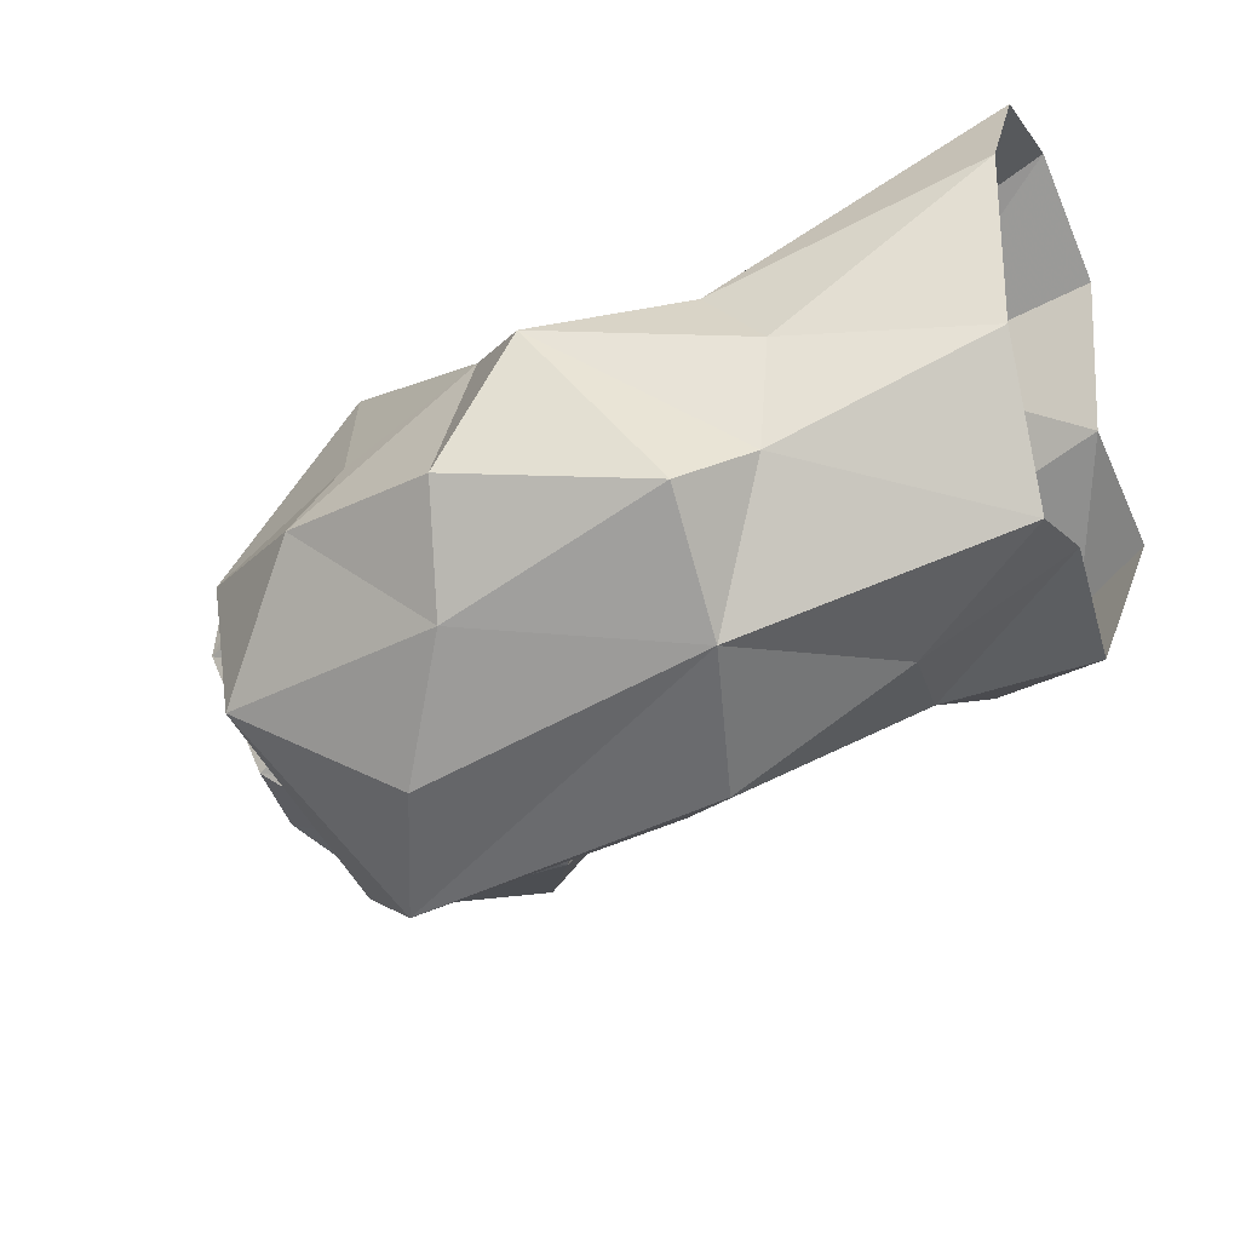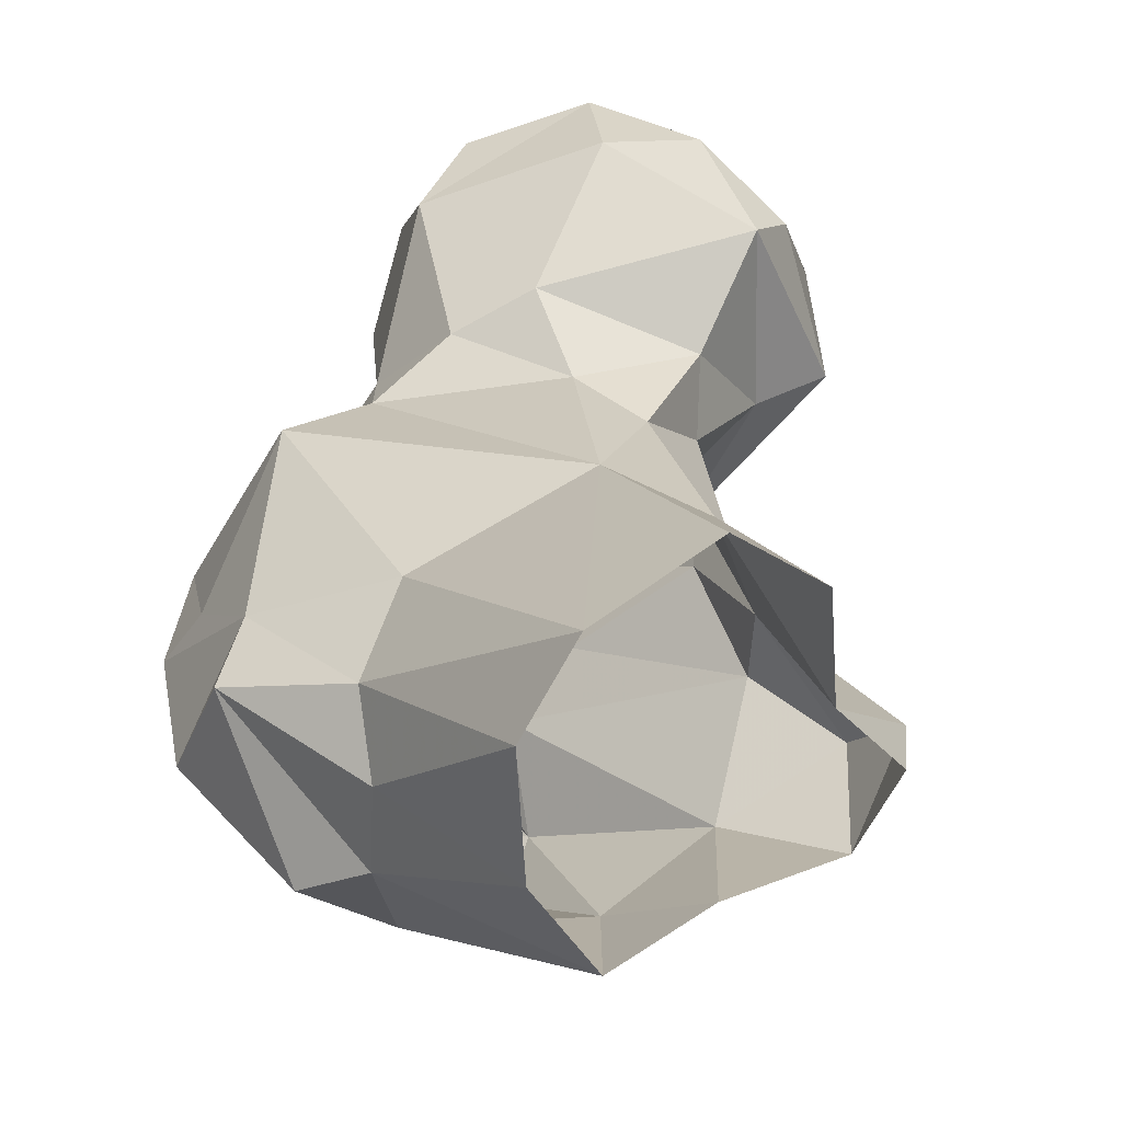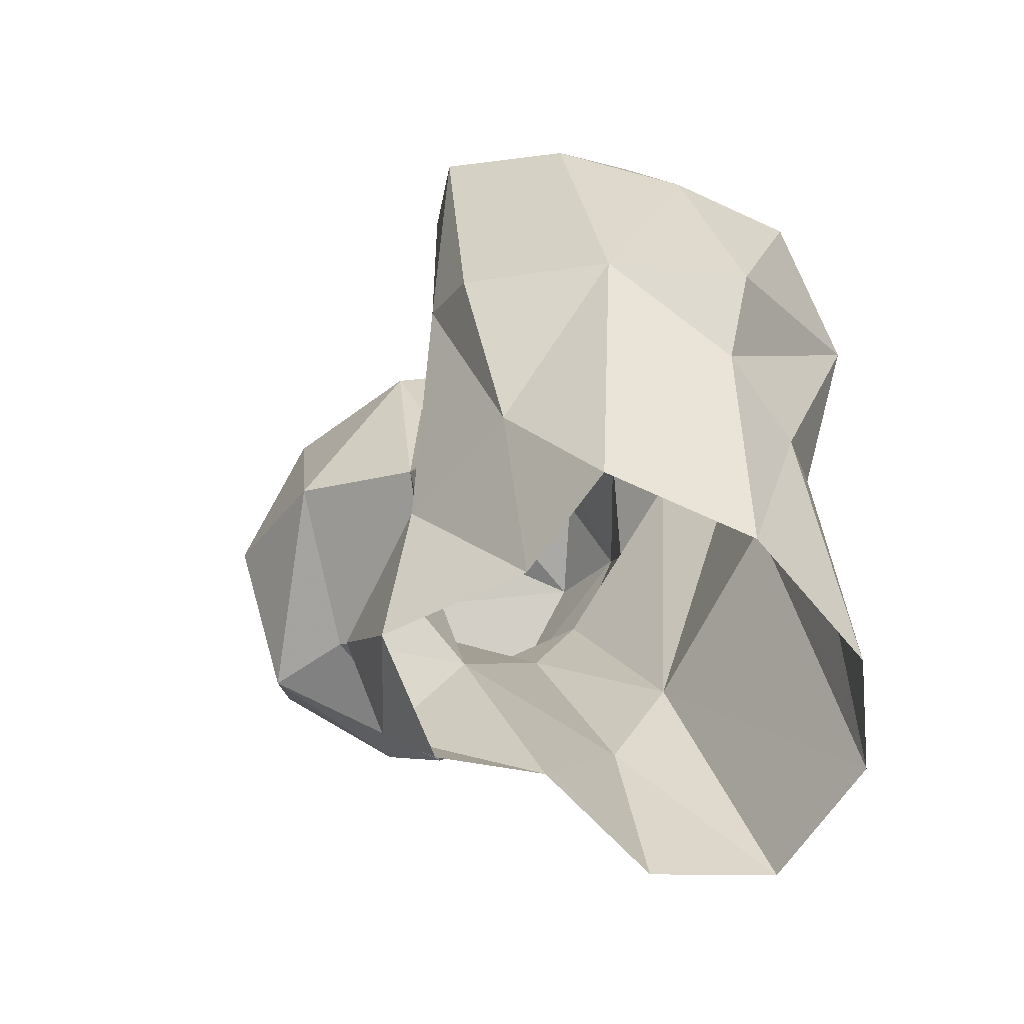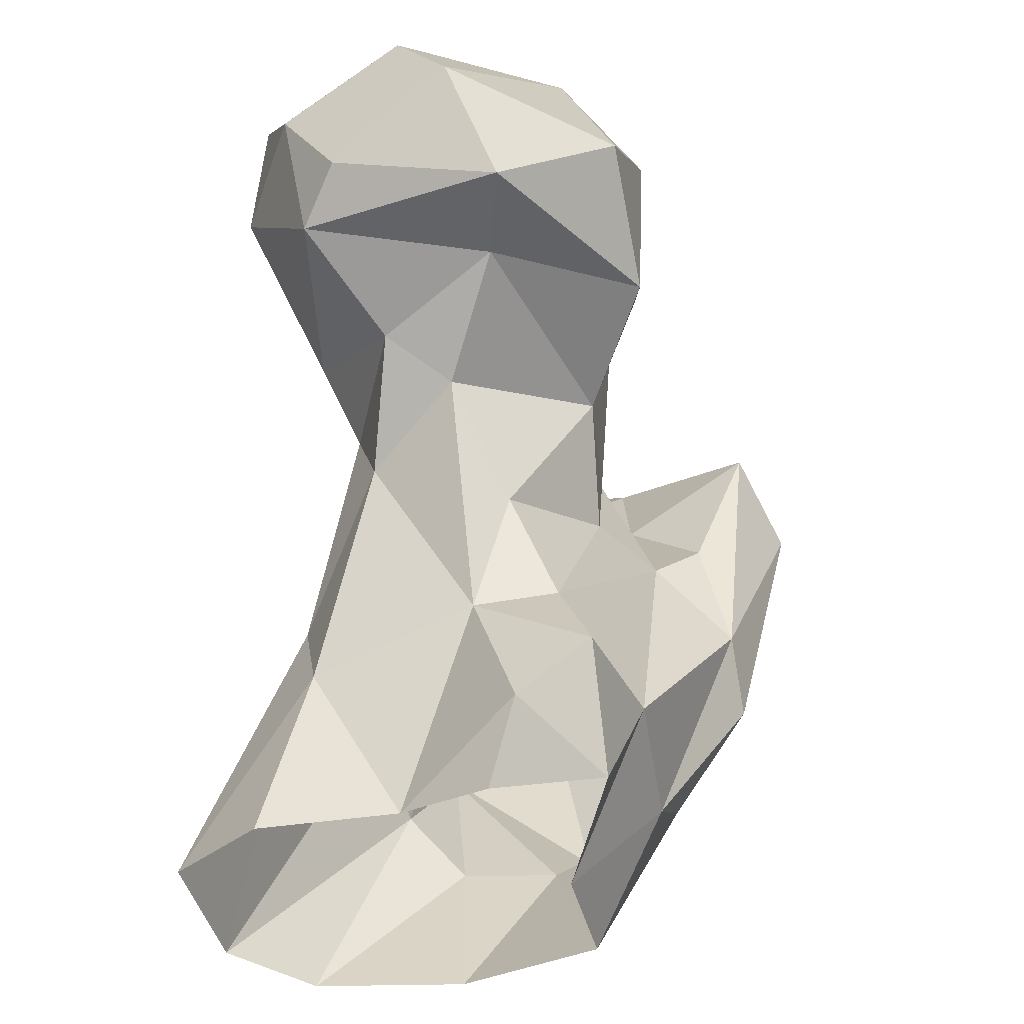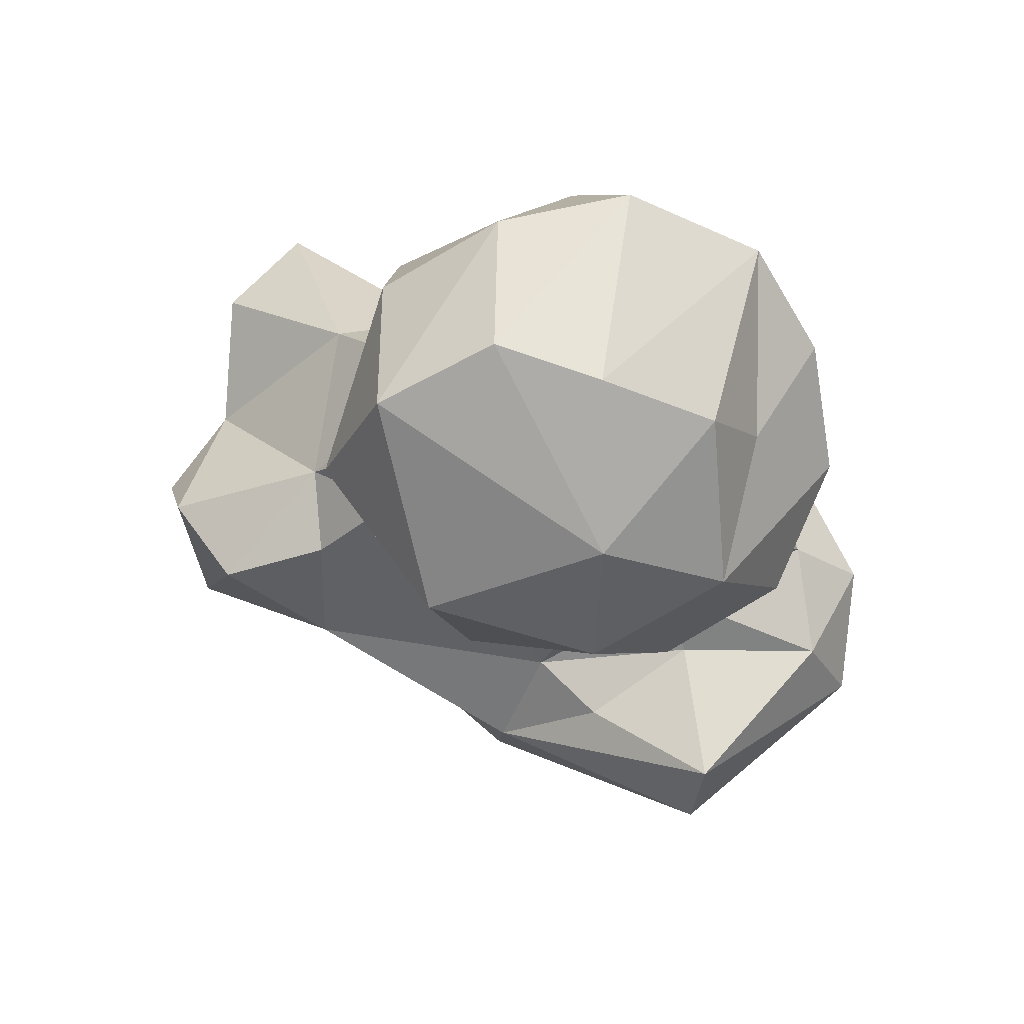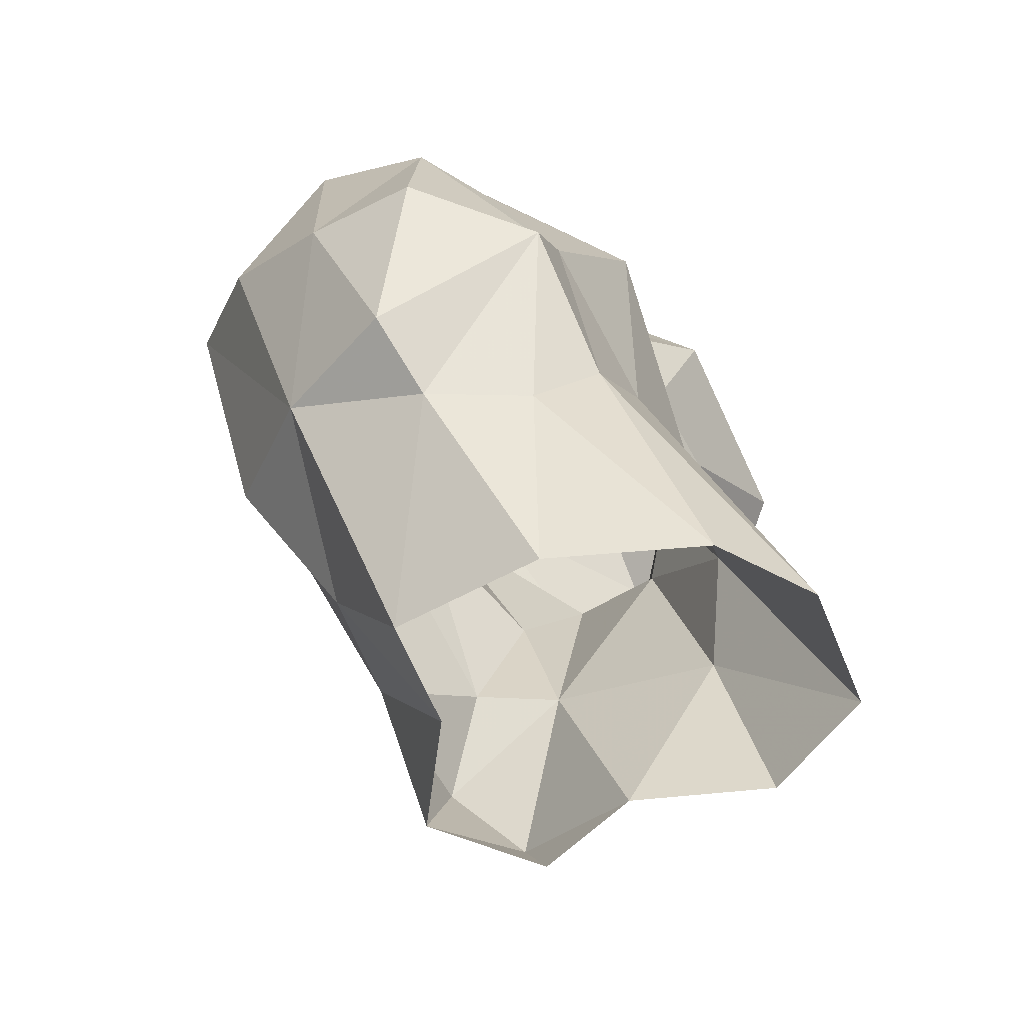
<metadata>
{"format":"obj","ext":"obj","renderer":"f3d","projection":"perspective","resolution":1024,"background":"white","views":[{"elev":-28.5,"azim":114.4,"up":"+Y"},{"elev":35.7,"azim":153.5,"up":"+Y"},{"elev":-71.3,"azim":37.2,"up":"+Z"},{"elev":-41.5,"azim":-93.3,"up":"+Z"},{"elev":-0.3,"azim":-45.3,"up":"+Y"},{"elev":-55.5,"azim":92.6,"up":"+Z"}]}
</metadata>
<code>
v 289.6 138 0.6605
v 278.9 141.4 1.015
v 264.7 139 3.309
v 296.5 150.6 0.3923
v 262.3 150 -0.06126
v 268.6 157.6 1.369
v 297.4 165.2 0.1816
v 270.4 170.8 0.3879
v 291.8 173.9 0.2954
v 279.3 178.1 1.22
v 257.7 147.8 7.031
v 270.6 166.4 18.09
v 283.5 131.8 12.82
v 302.3 150.5 16.82
v 258.5 140.8 14.42
v 302.6 140.8 17.44
v 298.3 128.3 22.82
v 270.7 134.8 15.74
v 300.8 156.4 22.69
v 263.8 151.5 22.07
v 293.5 160.1 29.97
v 276.3 167.5 27.65
v 263.4 143.4 23.61
v 280.8 124 32.75
v 307.7 136.8 22.33
v 286 122.5 27.04
v 265.2 161.5 39.94
v 279 131.8 40.07
v 309.5 151.3 33.6
v 306.5 129.9 41
v 262.9 148.1 34.83
v 311.8 139.3 39.26
v 288.1 116.4 52.42
v 272.7 138.3 40.38
v 298.5 121.3 47.24
v 257.1 154.2 44.98
v 304.3 153.1 39.48
v 269 163.2 47.2
v 281.6 126.8 44.99
v 294.1 159.9 55.5
v 265.2 139.4 50.27
v 284.5 159.1 57.25
v 276.4 137.5 49.12
v 287.4 133.3 52.24
v 307.9 139.9 53.26
v 304.8 146.3 50.32
v 254.9 160.9 48.78
v 284.5 138.8 52.71
v 301.8 129.3 61.28
v 275.8 163.3 58.8
v 268.1 167.4 56.58
v 282.5 121.4 59.19
v 246.4 150.9 52.44
v 246.1 169.2 54.24
v 253.4 135.4 55.83
v 237.6 150.8 53.95
v 268.1 137 61.5
v 275 145.1 65.17
v 301.2 140.9 63.32
v 240.7 166.6 57.95
v 266.9 134.3 67.81
v 241.3 138.9 63.15
v 233.8 156.1 64.82
v 294 133.2 63.56
v 293.5 143.5 62.06
v 256.5 175.4 65.73
v 252.1 134.8 72.32
v 280.7 155.5 65.36
v 271.7 168.1 74.81
v 244.6 171.9 68.21
v 238.5 160.8 73.88
v 252.7 174.2 76.05
v 272.2 140.2 76.41
v 246.7 143.5 78.49
v 274.8 151.2 80.41
v 260.2 141.1 80.13
v 244.4 157.8 80.48
v 263.6 169.8 81.26
v 270.6 161.7 82.03
v 263.1 153.6 81.53
v 254.4 154.7 84.04
f 74 81 77
f 74 76 81
f 75 80 76
f 73 75 76
f 70 71 72
f 71 74 77
f 61 73 76
f 68 69 75
f 58 68 75
f 57 58 73
f 61 76 67
f 66 70 72
f 62 74 63
f 54 70 66
f 72 77 78
f 51 66 69
f 58 65 68
f 69 78 79
f 43 58 57
f 49 59 64
f 49 64 52
f 71 77 72
f 63 71 70
f 50 51 69
f 60 63 70
f 40 65 59
f 48 65 58
f 55 61 67
f 69 79 75
f 33 49 52
f 51 54 66
f 56 63 60
f 41 57 61
f 57 73 61
f 40 42 65
f 44 64 48
f 23 28 34
f 41 61 55
f 33 35 49
f 13 24 18
f 43 48 58
f 56 62 63
f 44 52 64
f 40 59 46
f 77 81 78
f 55 67 62
f 10 12 22
f 41 43 57
f 48 64 65
f 36 53 47
f 41 55 53
f 55 62 56
f 30 49 35
f 39 52 44
f 24 33 52
f 36 41 53
f 34 43 41
f 58 75 73
f 24 52 39
f 47 53 54
f 20 31 36
f 32 37 45
f 1 16 17
f 28 44 48
f 27 47 38
f 75 79 80
f 50 69 68
f 53 55 56
f 3 18 15
f 27 36 47
f 67 76 74
f 66 72 69
f 28 48 43
f 38 51 50
f 21 40 37
f 28 43 34
f 78 80 79
f 31 41 36
f 21 22 40
f 17 30 35
f 42 68 65
f 22 27 38
f 47 54 51
f 19 21 37
f 38 50 42
f 13 17 26
f 23 34 31
f 54 56 60
f 31 34 41
f 11 15 20
f 16 29 25
f 19 37 29
f 30 32 45
f 12 20 27
f 14 29 16
f 18 28 23
f 76 80 81
f 53 56 54
f 6 20 12
f 13 26 24
f 69 72 78
f 24 26 33
f 22 42 40
f 12 27 22
f 78 81 80
f 30 45 49
f 15 23 20
f 17 33 26
f 9 10 22
f 25 29 32
f 16 25 17
f 2 18 3
f 54 60 70
f 9 21 19
f 59 65 64
f 37 40 46
f 3 11 5
f 9 22 21
f 1 4 16
f 38 47 51
f 4 7 14
f 20 36 27
f 8 12 10
f 45 59 49
f 25 32 30
f 2 13 18
f 7 19 14
f 28 39 44
f 6 11 20
f 17 35 33
f 63 74 71
f 18 24 28
f 14 19 29
f 3 15 11
f 29 37 32
f 1 17 13
f 42 50 68
f 22 38 42
f 17 25 30
f 6 12 8
f 7 9 19
f 45 46 59
f 15 18 23
f 37 46 45
f 24 39 28
f 20 23 31
f 1 13 2
f 62 67 74
f 4 14 16
f 5 11 6

</code>
